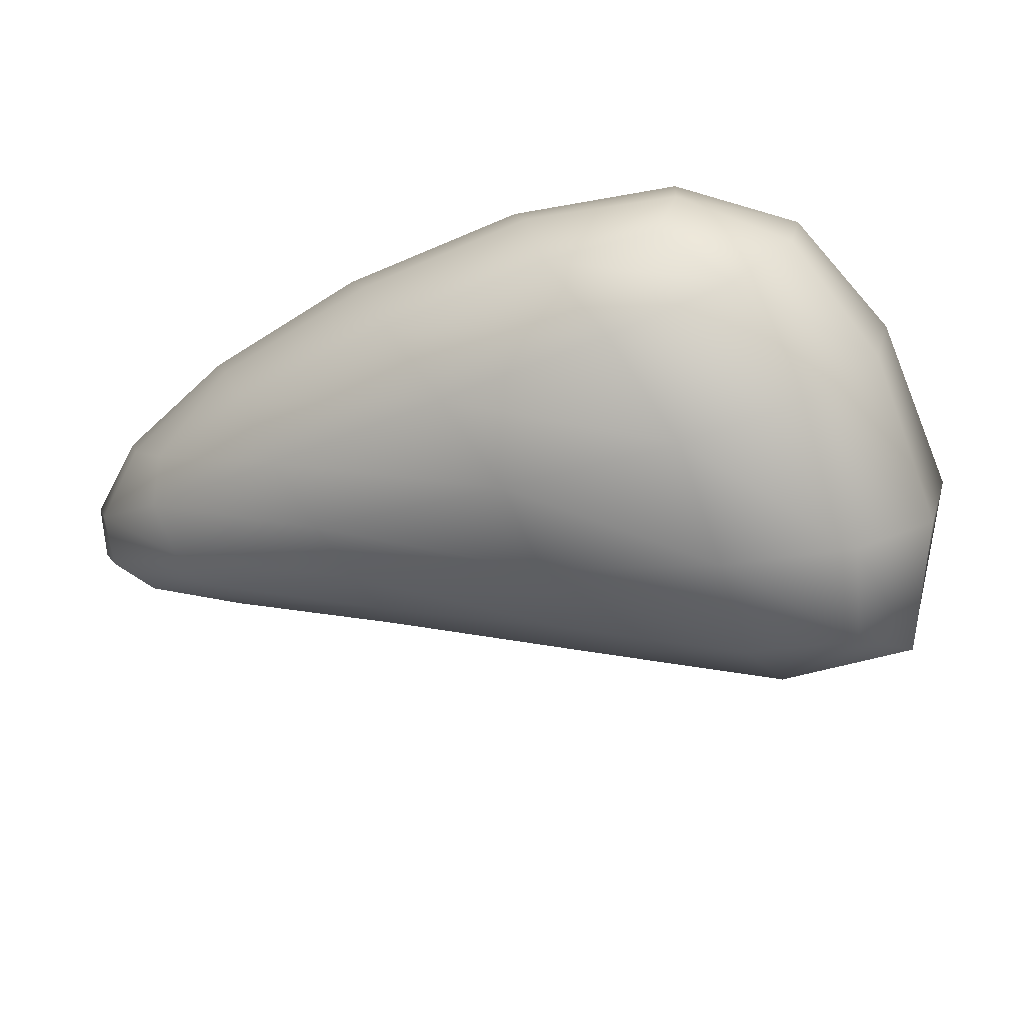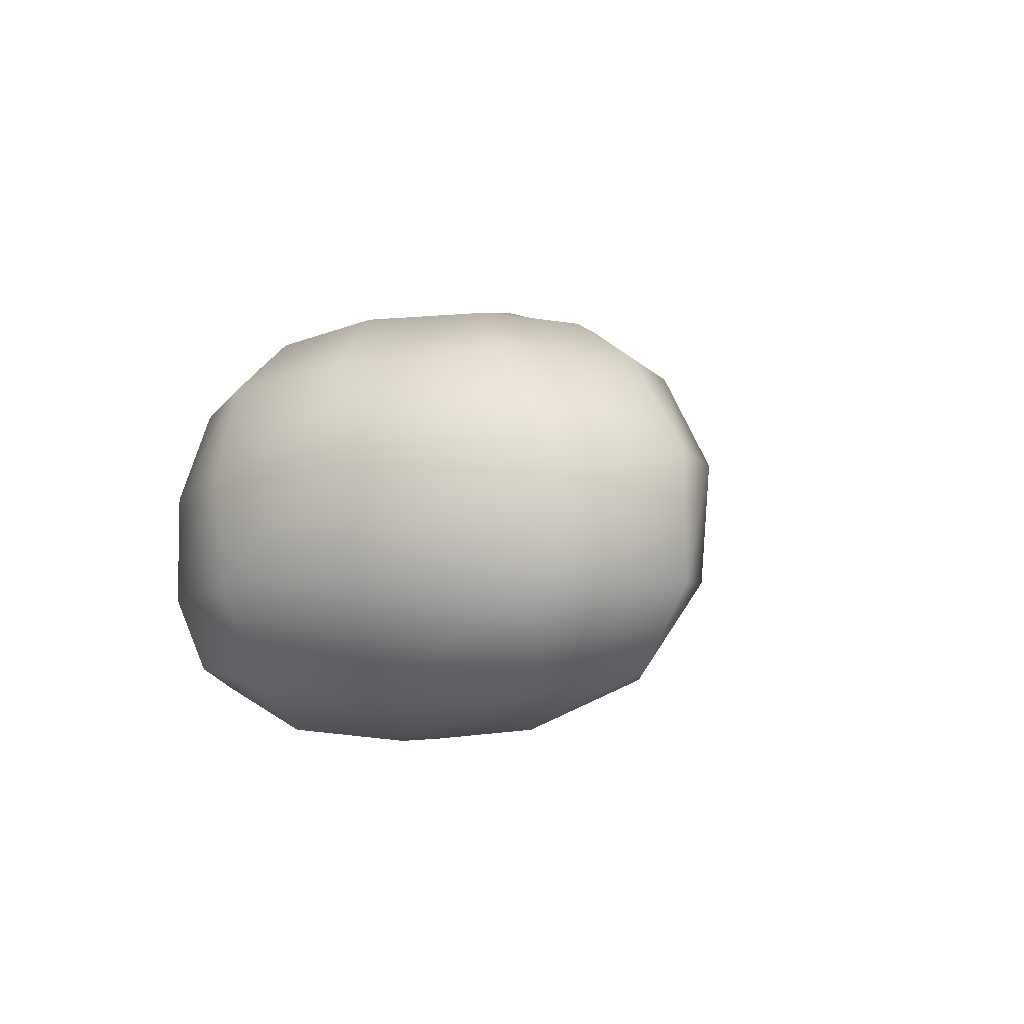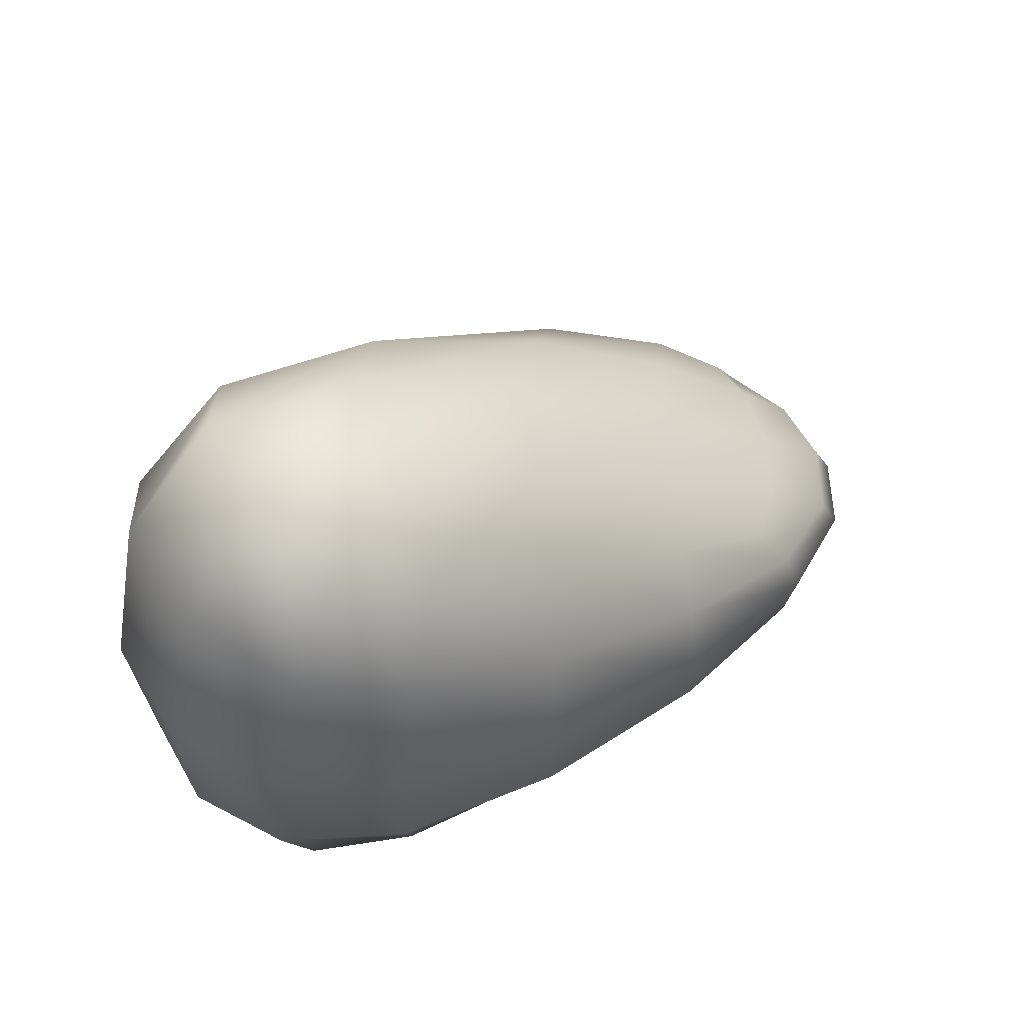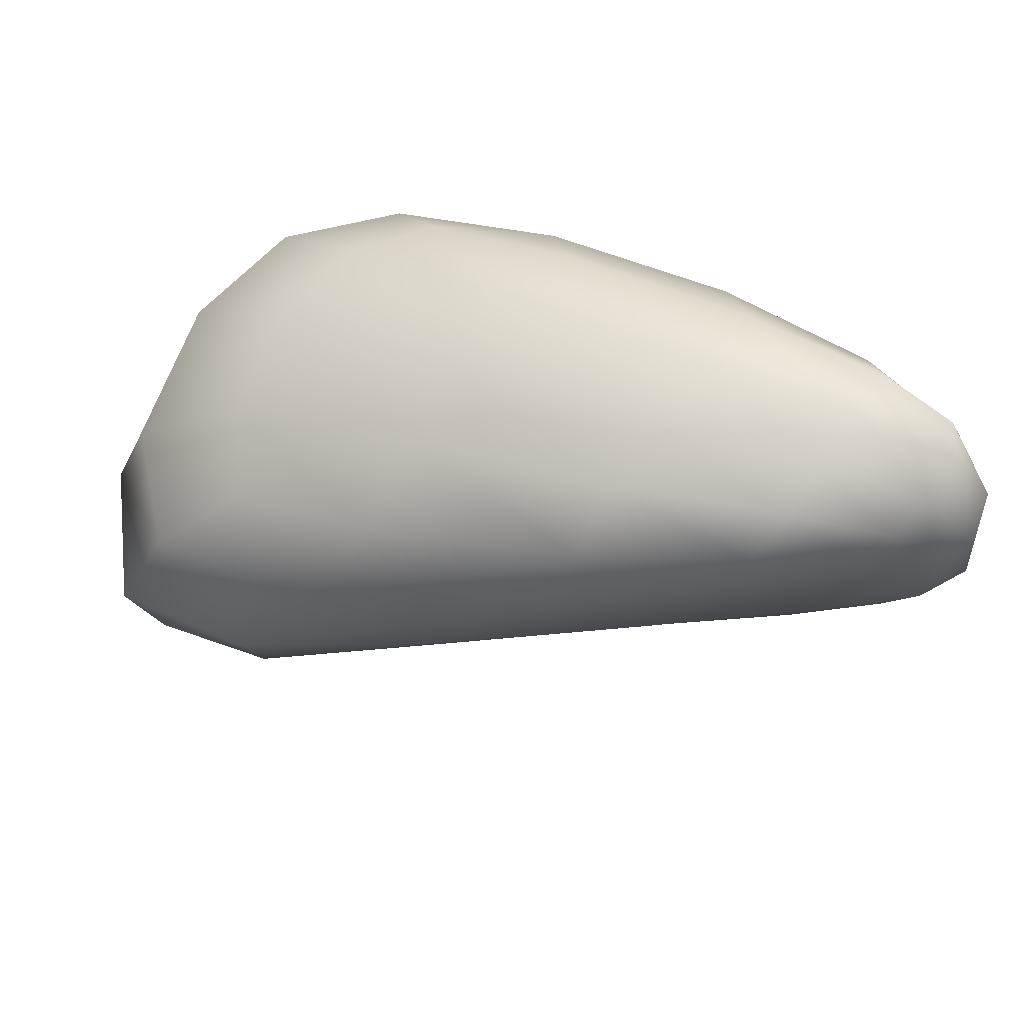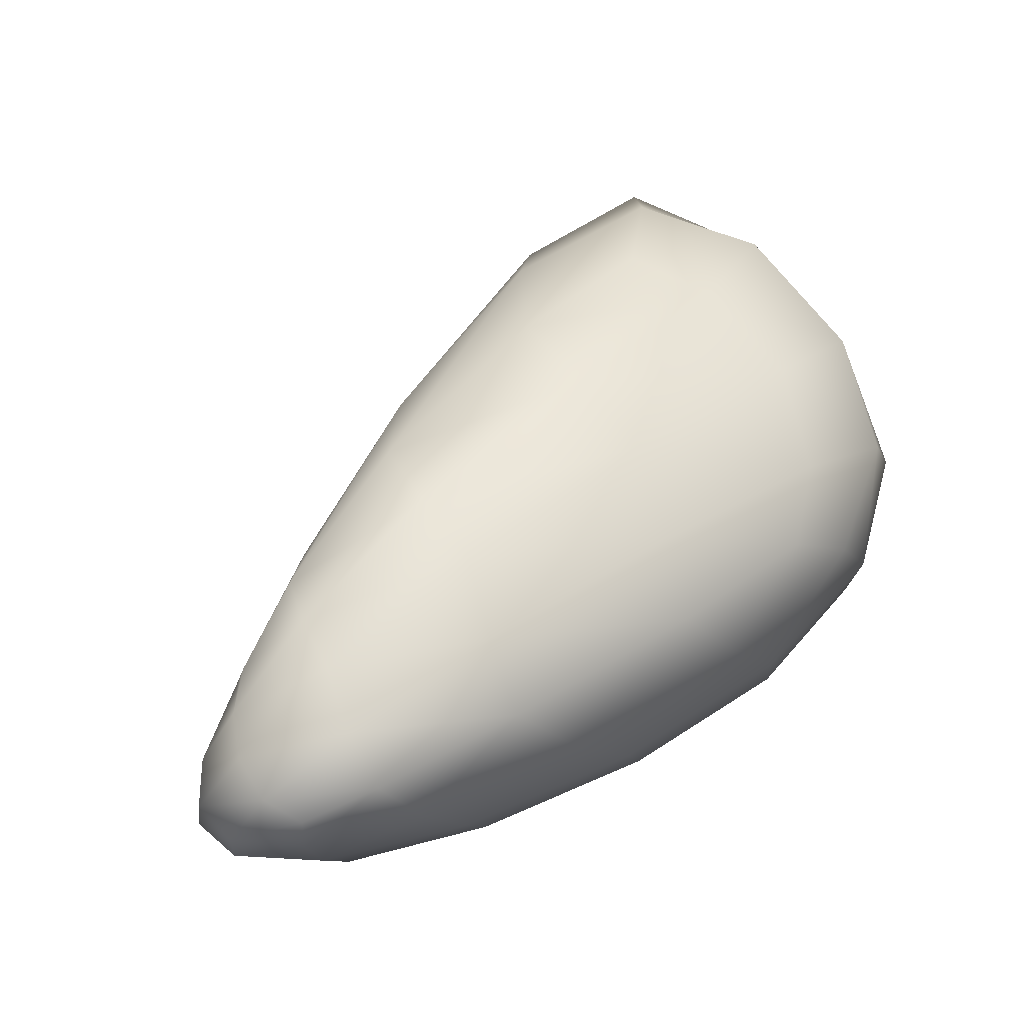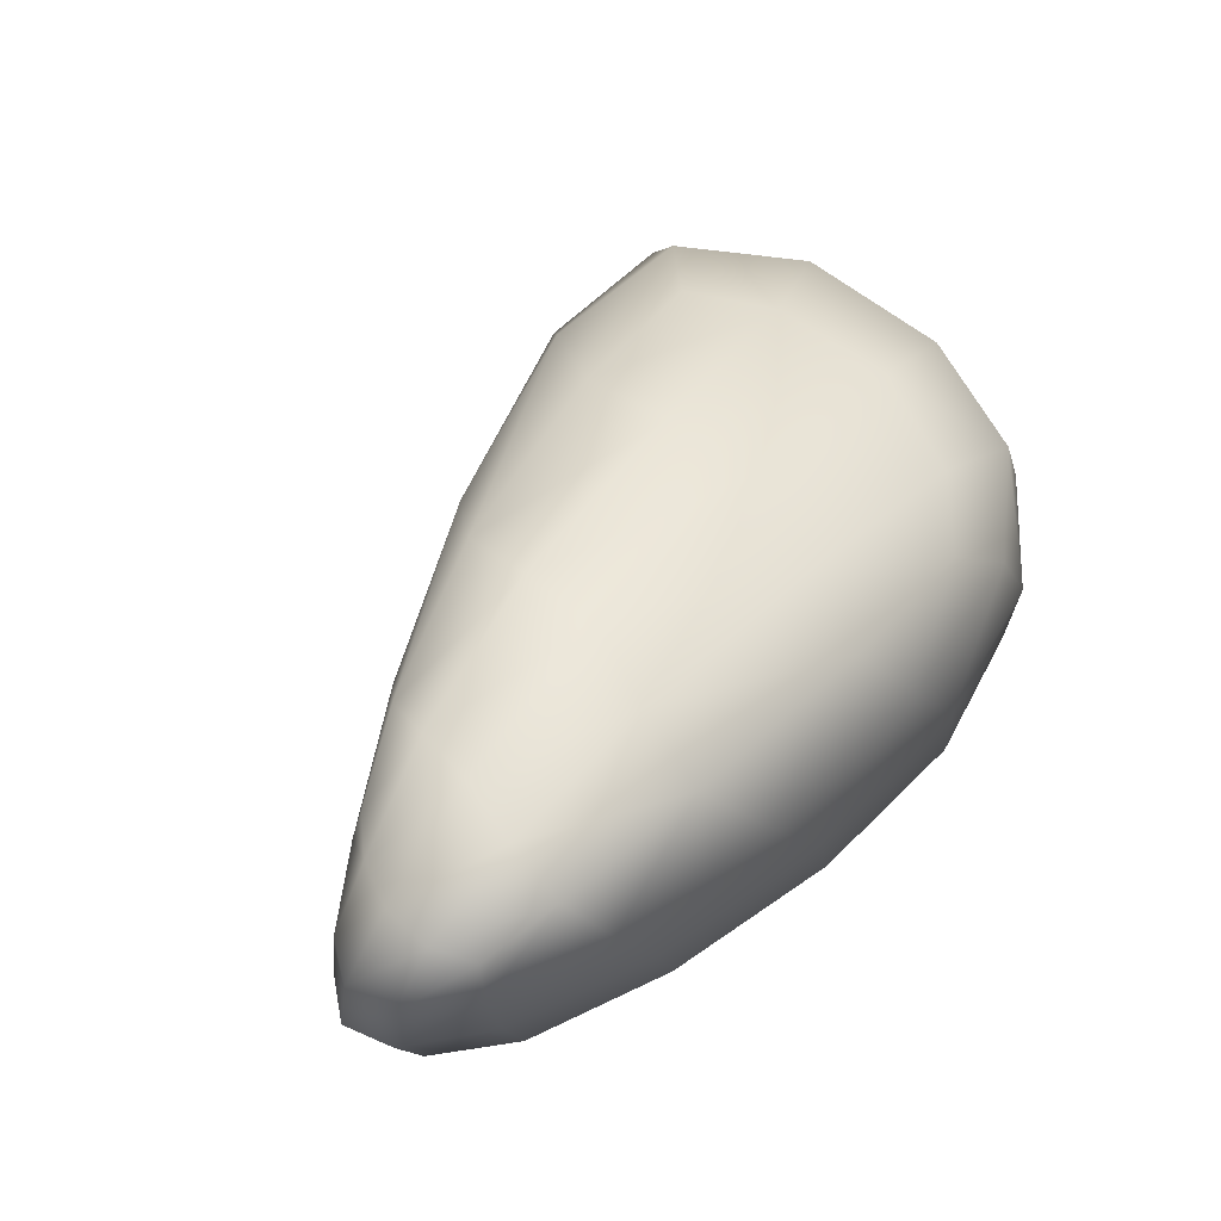
<metadata>
{"format":"obj","ext":"obj","renderer":"f3d","projection":"perspective","resolution":1024,"background":"white","views":[{"elev":-77.8,"azim":31.1,"up":"+Z"},{"elev":-19.8,"azim":112.6,"up":"+Z"},{"elev":46.0,"azim":163.6,"up":"+Y"},{"elev":74.7,"azim":-146.6,"up":"+Z"},{"elev":73.2,"azim":-27.8,"up":"+Z"},{"elev":65.7,"azim":-41.3,"up":"+Z"}]}
</metadata>
<code>
o Asteroid_3_Cube.009
v -0.8182 -0.5081 0.6065
v -0.7822 -0.1051 0.5194
v -0.6751 -0.5195 -0.1314
v -0.633 -0.06043 -0.1994
v 0.5961 -0.3831 0.1871
v 0.6089 0.5069 0.1651
v 0.7326 -0.4066 -0.6277
v 0.6529 0.6715 -0.7274
v -0.8806 -0.3094 0.6023
v -0.7614 -0.2856 -0.213
v 0.8415 0.09729 -0.7546
v 0.7987 0.04383 0.177
v 0.05159 -0.5298 -0.4737
v 0.04509 0.3383 -0.505
v -0.2677 -0.5014 0.5236
v -0.2369 0.2276 0.4677
v -0.2001 -0.1222 0.5783
v 0.1136 -0.07816 -0.6881
v -0.8183 -0.554 0.2812
v -0.7895 -0.06571 0.161
v 0.8323 -0.4377 -0.2283
v 0.82 0.8318 -0.2815
v 1.11 0.1345 -0.282
v -1.045 -0.3294 0.2441
v -0.003091 0.5035 -0.04746
v -0.02148 -0.6379 0.03751
v -0.8399 -0.5403 0.4896
v -0.8478 -0.2022 0.5698
v -0.7288 -0.06417 -0.04959
v -0.7485 -0.4225 -0.1726
v -0.3873 -0.5397 -0.2849
v 0.4073 0.5739 -0.6755
v 0.8213 -0.2233 -0.7044
v 0.8144 -0.4382 -0.4769
v 0.7516 0.6911 -0.01269
v 0.7297 -0.2199 0.1837
v 0.2225 -0.4523 0.3482
v -0.5948 0.02653 0.5325
v -0.8726 -0.4256 0.624
v -0.7176 -0.1639 -0.2172
v 0.758 0.4572 -0.7804
v 0.7364 0.3238 0.1727
v -0.6123 -0.228 0.6484
v 1.051 0.1014 -0.04368
v 0.5281 0.02404 -0.7971
v -0.9782 -0.322 0.02441
v 0.4682 -0.482 -0.6014
v -0.354 0.09413 -0.3275
v -0.6329 -0.5189 0.6104
v 0.2425 0.4135 0.3135
v 0.3277 -0.03013 0.4017
v -0.3594 -0.1942 -0.4705
v 0.09006 -0.3275 -0.6292
v -0.2475 -0.3249 0.5879
v -0.1297 0.3999 0.2404
v -0.1591 -0.6018 0.3199
v -0.2283 0.05708 0.5596
v 0.08361 0.15 -0.6406
v -0.7673 -0.5491 0.05138
v -0.8075 -0.09041 0.379
v 0.7415 -0.4203 0.01559
v 0.7545 0.8101 -0.5702
v 1.036 0.1341 -0.5508
v -1.016 -0.3344 0.4516
v 0.03786 0.4723 -0.3039
v 0.0341 -0.625 -0.2413
v -0.472 -0.6247 0.1875
v 0.4482 0.7753 -0.1837
v -1.001 -0.4452 0.2847
v 1.05 -0.2058 -0.2703
v -0.443 0.1921 0.07417
v 0.4475 -0.5785 -0.1165
v 1.039 0.5541 -0.3001
v -0.9831 -0.2223 0.2087
v -0.9164 -0.2125 -0.004969
v 0.4652 0.3255 -0.7845
v 0.9819 0.4612 -0.04761
v -0.6115 -0.09317 0.6216
v 0.3246 -0.5472 0.1546
v -0.5284 0.131 0.3304
v -0.6364 -0.3837 0.6627
v 0.978 -0.2065 -0.03533
v 0.5107 -0.2698 -0.7376
v -0.942 -0.4417 0.06236
v -0.3738 -0.3831 -0.4185
v 0.2697 -0.2657 0.4071
v 0.344 0.6354 0.1038
v -0.5636 -0.5964 0.438
v 0.2814 0.1966 0.3896
v -0.3519 -0.03206 -0.4359
v -0.418 -0.6142 -0.07005
v 0.4379 0.7445 -0.467
v -0.9824 -0.4438 0.4863
v 0.9968 -0.2091 -0.5227
v -0.3858 0.1737 -0.1538
v 0.4756 -0.571 -0.3868
v 0.9524 0.5478 -0.5865
v -0.9627 -0.2314 0.4173
f 24 74 75 46
f 74 20 29 75
f 75 29 4 40
f 46 75 40 10
f 18 58 76 45
f 58 14 32 76
f 76 32 8 41
f 45 76 41 11
f 23 73 77 44
f 73 22 35 77
f 77 35 6 42
f 44 77 42 12
f 17 57 78 43
f 57 16 38 78
f 78 38 2 28
f 43 78 28 9
f 26 72 79 56
f 72 21 61 79
f 79 61 5 37
f 56 79 37 15
f 25 71 80 55
f 71 20 60 80
f 80 60 2 38
f 55 80 38 16
f 15 54 81 49
f 54 17 43 81
f 81 43 9 39
f 49 81 39 1
f 21 70 82 61
f 70 23 44 82
f 82 44 12 36
f 61 82 36 5
f 13 53 83 47
f 53 18 45 83
f 83 45 11 33
f 47 83 33 7
f 19 69 84 59
f 69 24 46 84
f 84 46 10 30
f 59 84 30 3
f 3 30 85 31
f 30 10 52 85
f 85 52 18 53
f 31 85 53 13
f 5 36 86 37
f 36 12 51 86
f 86 51 17 54
f 37 86 54 15
f 22 68 87 35
f 68 25 55 87
f 87 55 16 50
f 35 87 50 6
f 19 67 88 27
f 67 26 56 88
f 88 56 15 49
f 27 88 49 1
f 12 42 89 51
f 42 6 50 89
f 89 50 16 57
f 51 89 57 17
f 10 40 90 52
f 40 4 48 90
f 90 48 14 58
f 52 90 58 18
f 3 31 91 59
f 31 13 66 91
f 91 66 26 67
f 59 91 67 19
f 8 32 92 62
f 32 14 65 92
f 92 65 25 68
f 62 92 68 22
f 1 39 93 27
f 39 9 64 93
f 93 64 24 69
f 27 93 69 19
f 7 33 94 34
f 33 11 63 94
f 94 63 23 70
f 34 94 70 21
f 14 48 95 65
f 48 4 29 95
f 95 29 20 71
f 65 95 71 25
f 13 47 96 66
f 47 7 34 96
f 96 34 21 72
f 66 96 72 26
f 11 41 97 63
f 41 8 62 97
f 97 62 22 73
f 63 97 73 23
f 9 28 98 64
f 28 2 60 98
f 98 60 20 74
f 64 98 74 24

</code>
